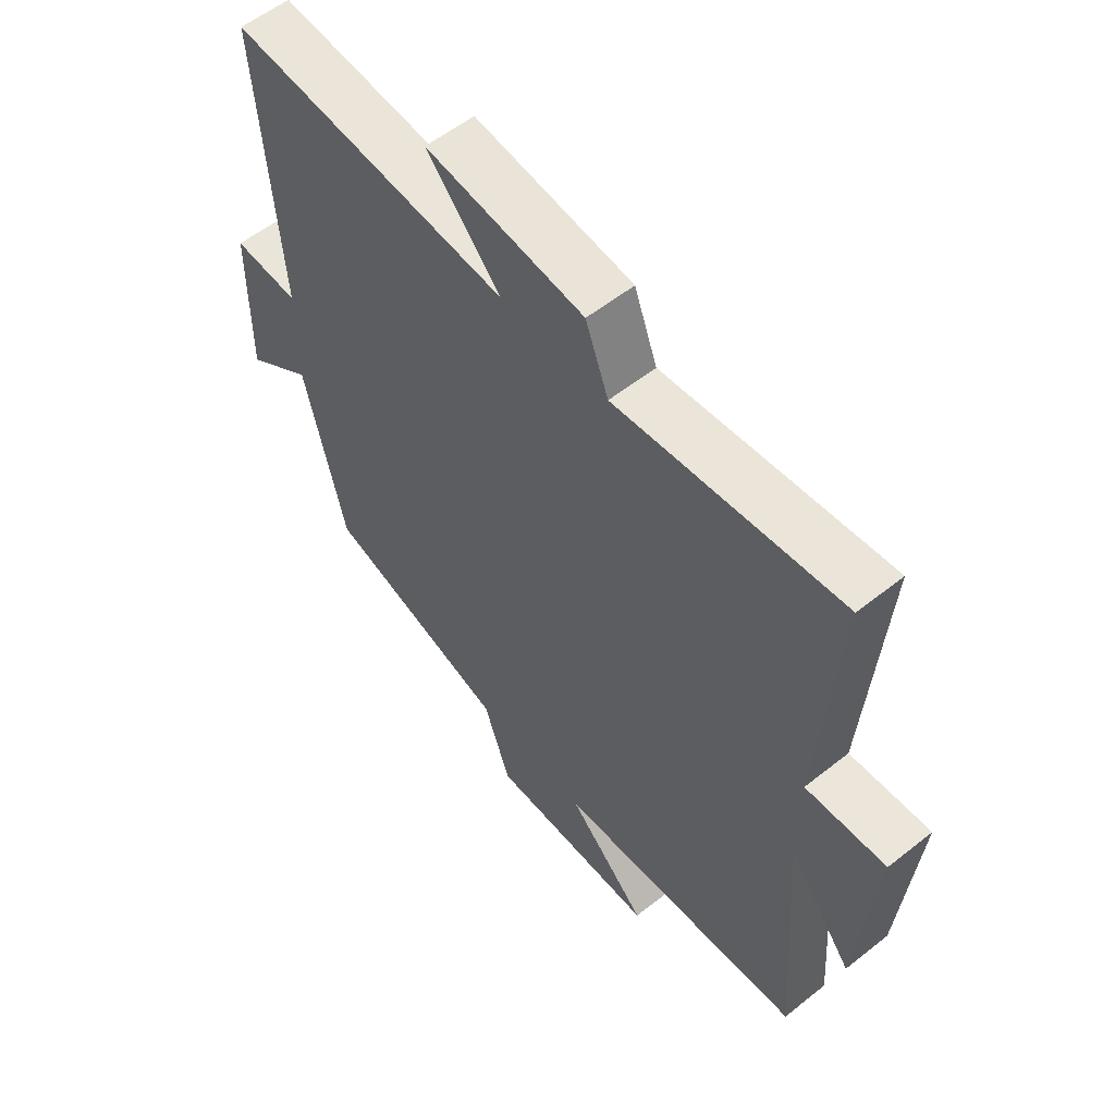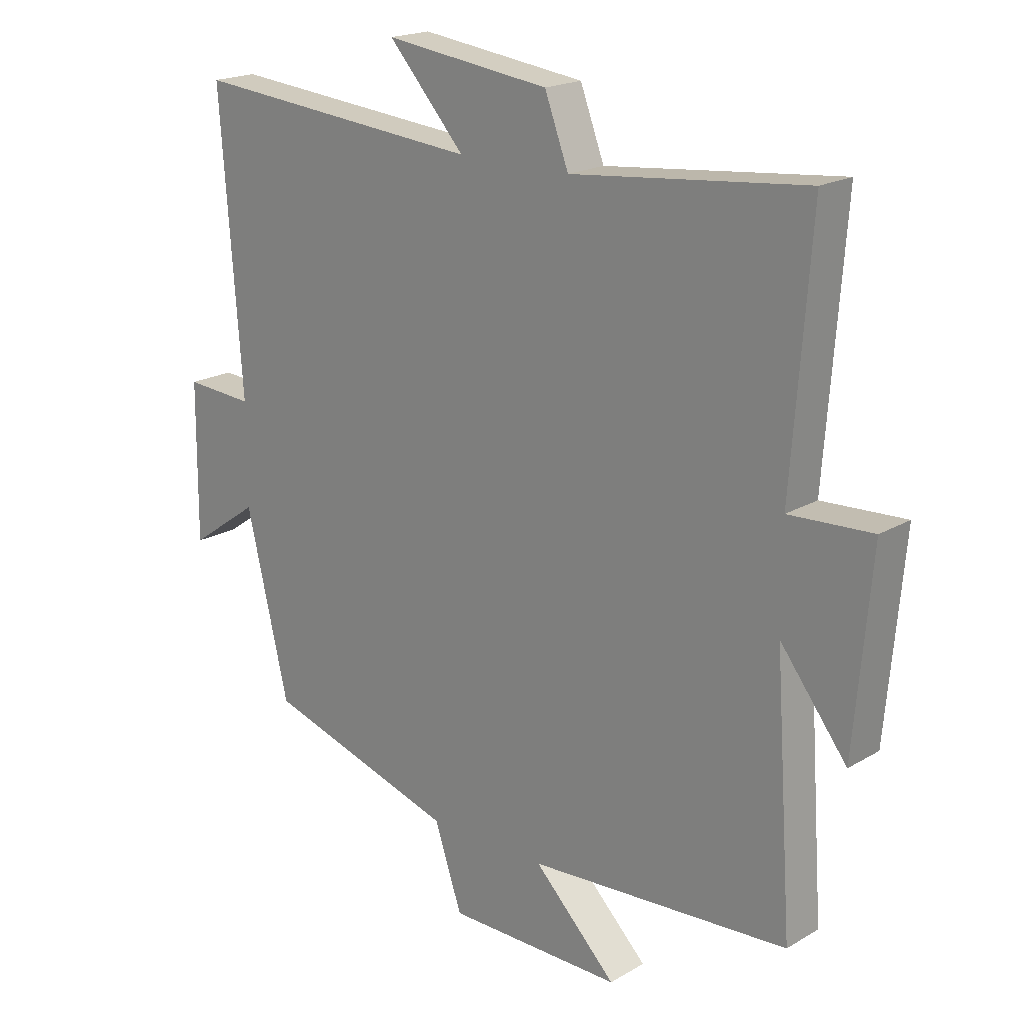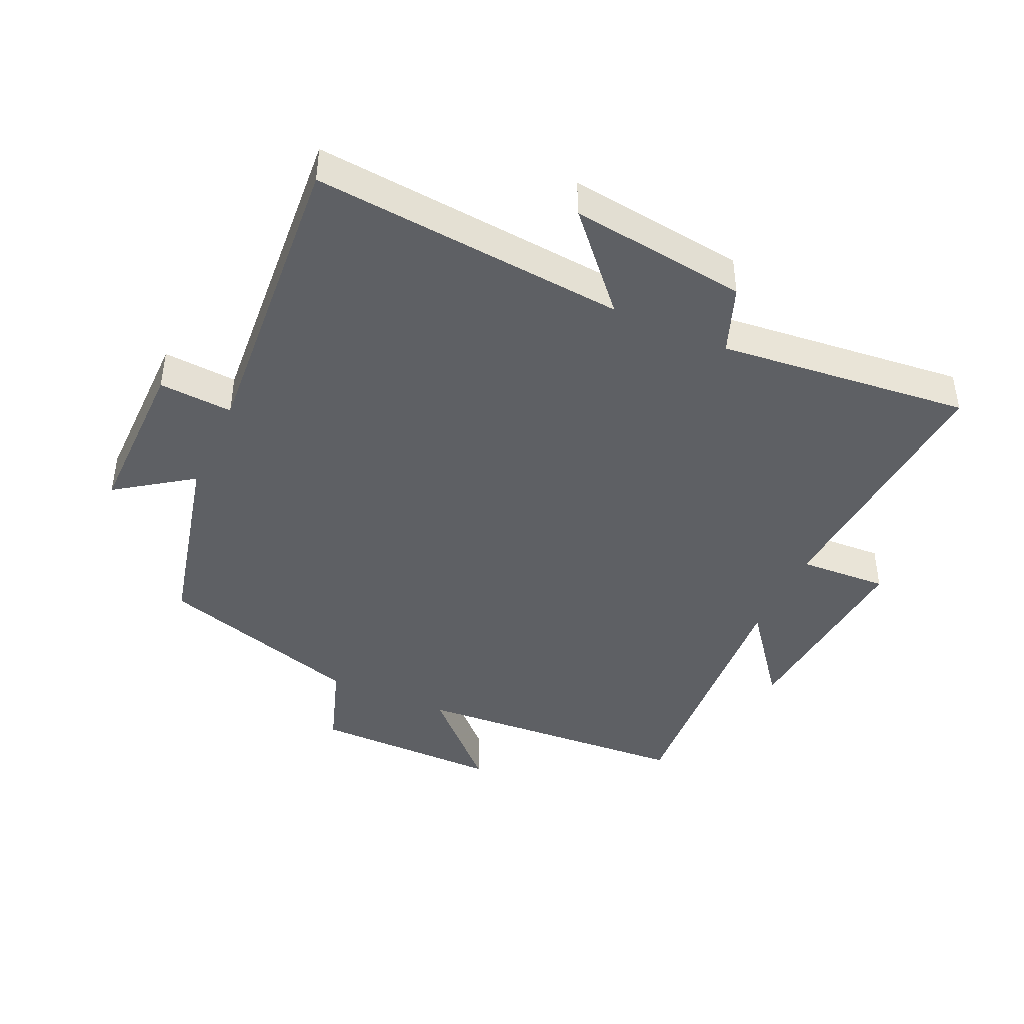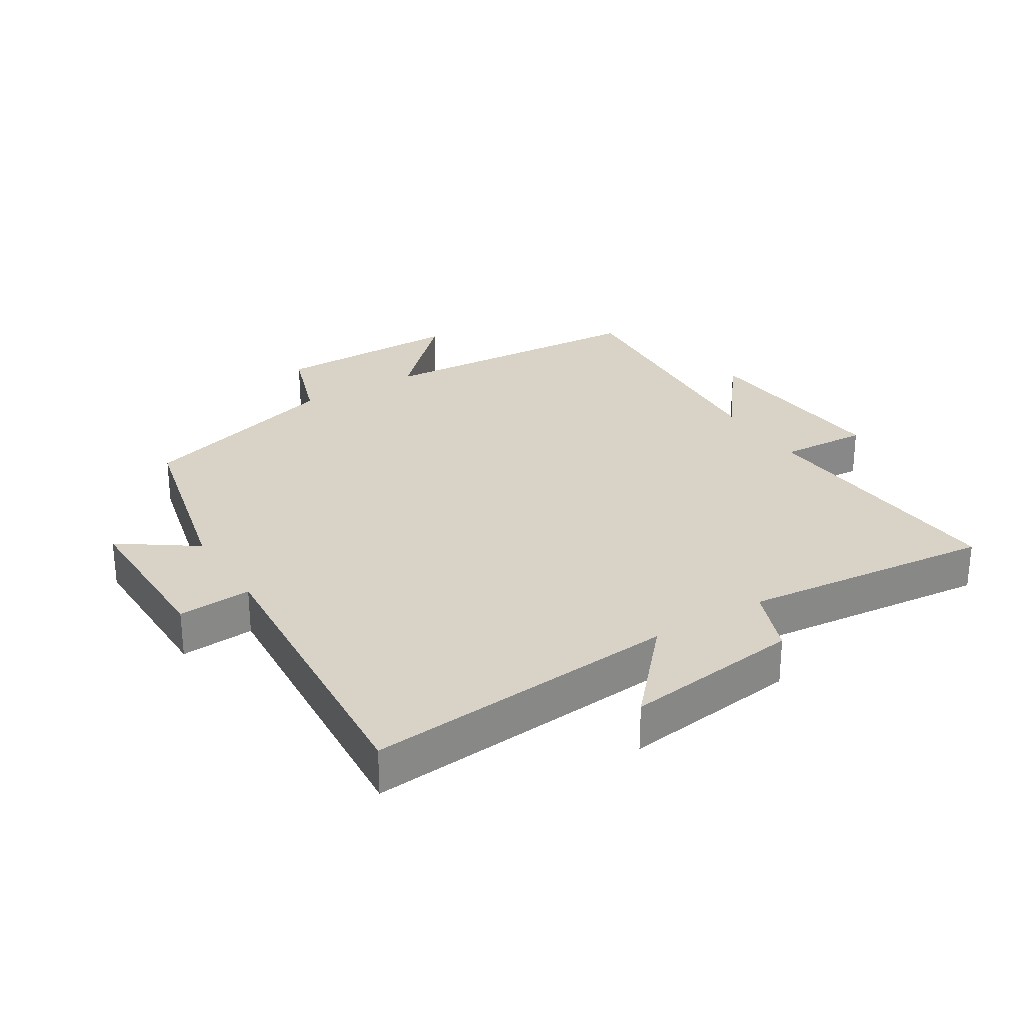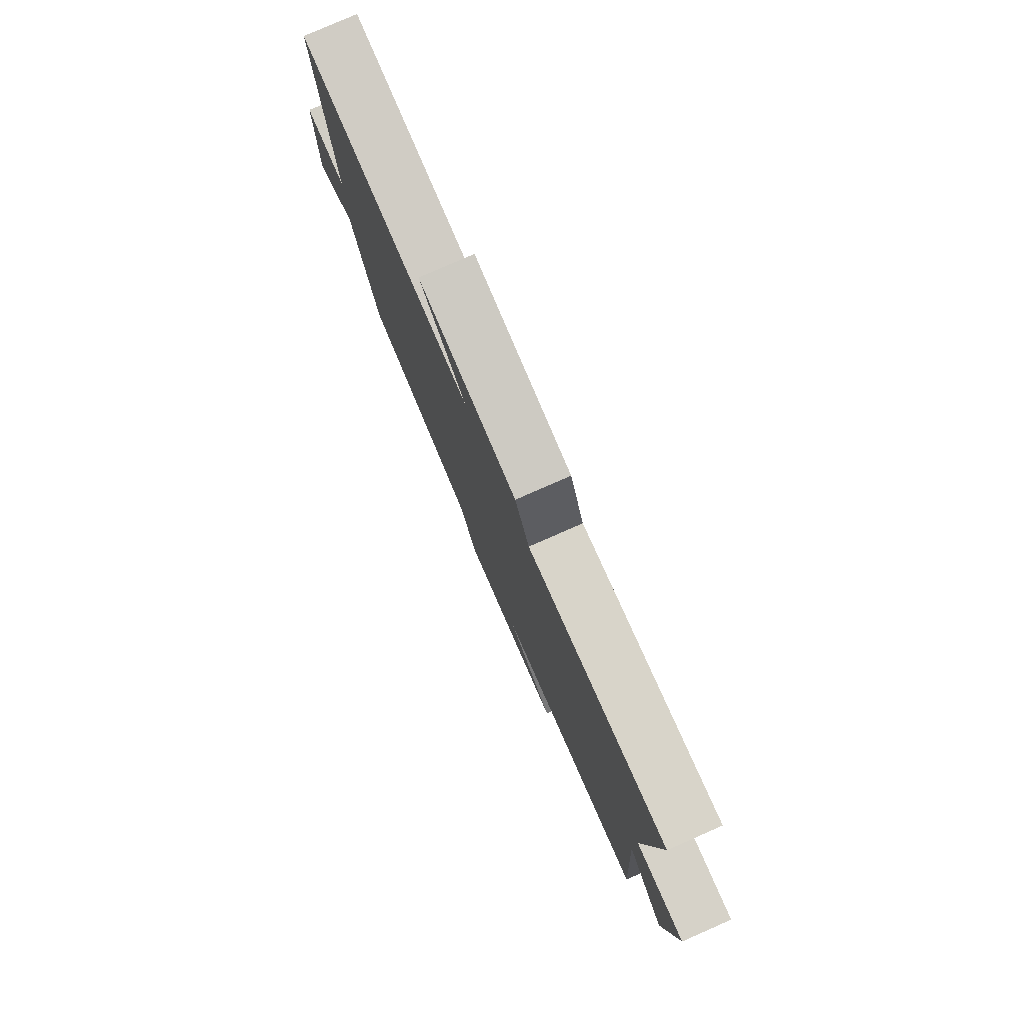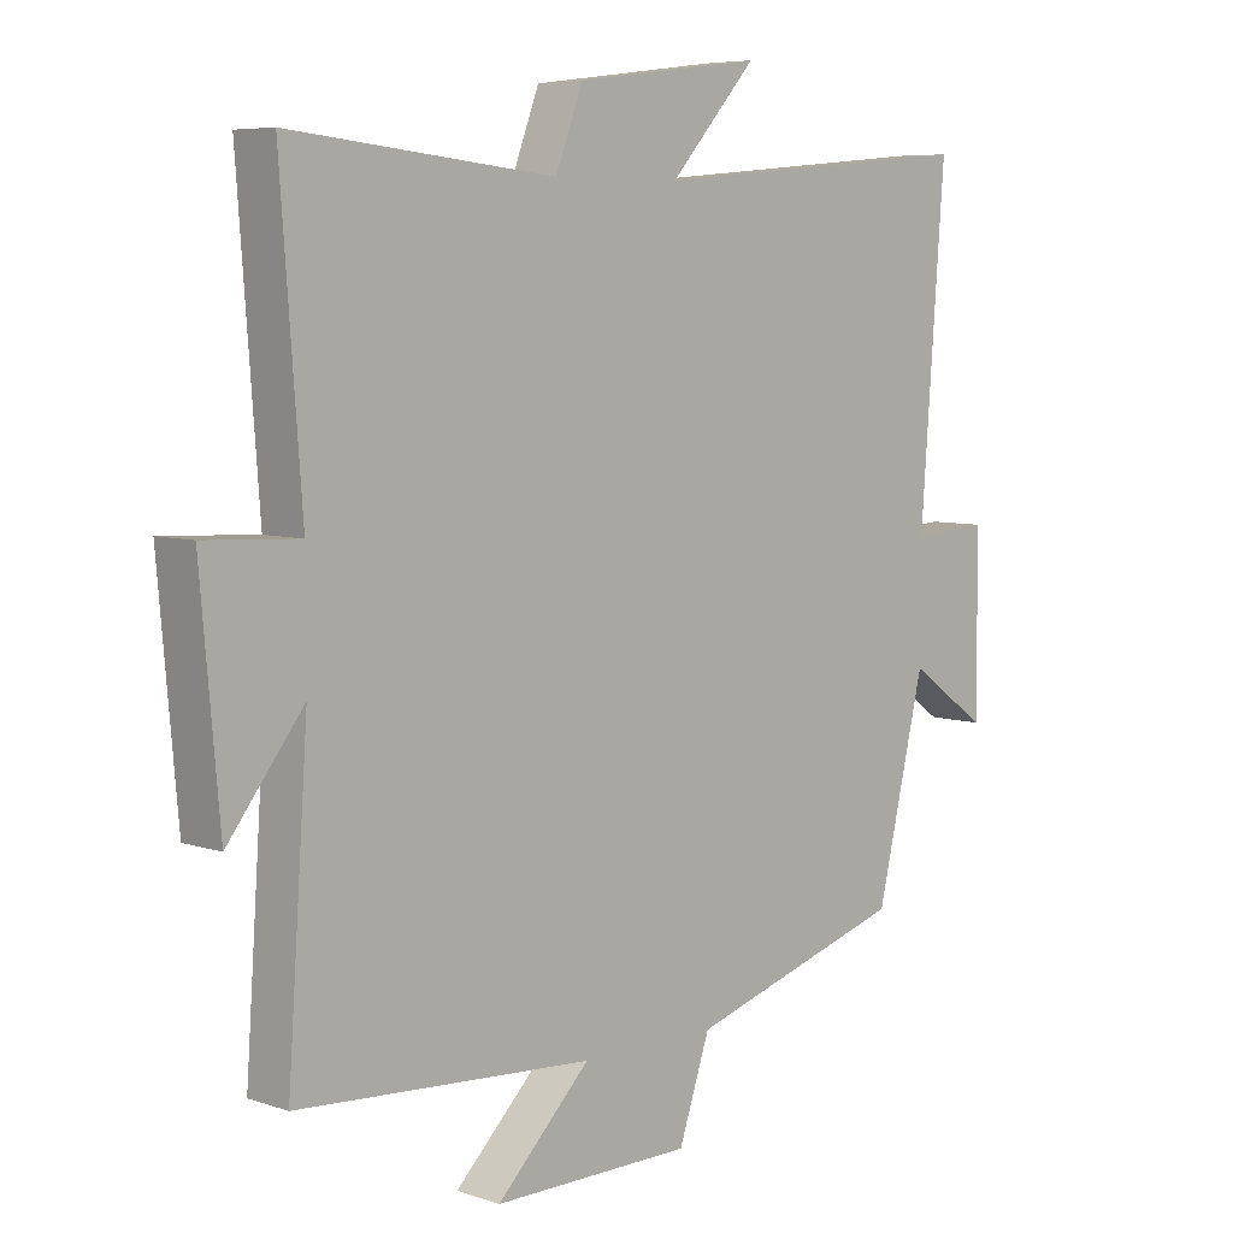
<metadata>
{"format":"obj","ext":"obj","renderer":"f3d","projection":"perspective","resolution":1024,"background":"white","views":[{"elev":56.6,"azim":50.3,"up":"+Z"},{"elev":19.3,"azim":42.4,"up":"+Z"},{"elev":-43.0,"azim":-24.4,"up":"+Y"},{"elev":27.9,"azim":-31.8,"up":"+Y"},{"elev":79.7,"azim":66.3,"up":"+Z"},{"elev":6.4,"azim":134.8,"up":"+Z"}]}
</metadata>
<code>
v -0.429 0.07 -0.402
v -0.5 0.07 -0.102
v -0.617 0.07 -0.184
v -0.615 0.07 0.074
v -0.5 0.07 0.066
v -0.536 0.07 0.544
v -0.048 0.07 0.5
v -0.176 0.07 0.642
v 0.1 0.07 0.606
v 0.14 0.07 0.5
v 0.531 0.07 0.54
v 0.5 0.07 0.124
v 0.639 0.07 0.131
v 0.611 0.07 -0.187
v 0.5 0.07 -0.044
v 0.53 0.07 -0.472
v 0.094 0.07 -0.5
v 0.232 0.07 -0.638
v -0.062 0.07 -0.636
v -0.108 0.07 -0.5
v -0.429 0 -0.402
v -0.5 0 -0.102
v -0.617 0 -0.184
v -0.615 0 0.074
v -0.5 0 0.066
v -0.536 0 0.544
v -0.048 0 0.5
v -0.176 0 0.642
v 0.1 0 0.606
v 0.14 0 0.5
v 0.531 0 0.54
v 0.5 0 0.124
v 0.639 0 0.131
v 0.611 0 -0.187
v 0.5 0 -0.044
v 0.53 0 -0.472
v 0.094 0 -0.5
v 0.232 0 -0.638
v -0.062 0 -0.636
v -0.108 0 -0.5
f 17 18 19 20
f 15 16 17 20
f 15 20 1 2
f 12 13 14 15
f 12 15 2
f 10 11 12 2
f 7 8 9 10
f 7 10 2 3
f 5 6 7
f 5 7 3
f 3 4 5
f 40 39 38 37
f 40 37 36 35
f 22 21 40 35
f 35 34 33 32
f 22 35 32
f 22 32 31 30
f 30 29 28 27
f 23 22 30 27
f 27 26 25
f 23 27 25
f 25 24 23
f 1 21 22 2
f 2 22 23 3
f 3 23 24 4
f 4 24 25 5
f 5 25 26 6
f 6 26 27 7
f 7 27 28 8
f 8 28 29 9
f 9 29 30 10
f 10 30 31 11
f 11 31 32 12
f 12 32 33 13
f 13 33 34 14
f 14 34 35 15
f 15 35 36 16
f 16 36 37 17
f 17 37 38 18
f 18 38 39 19
f 19 39 40 20
f 20 40 21 1

</code>
